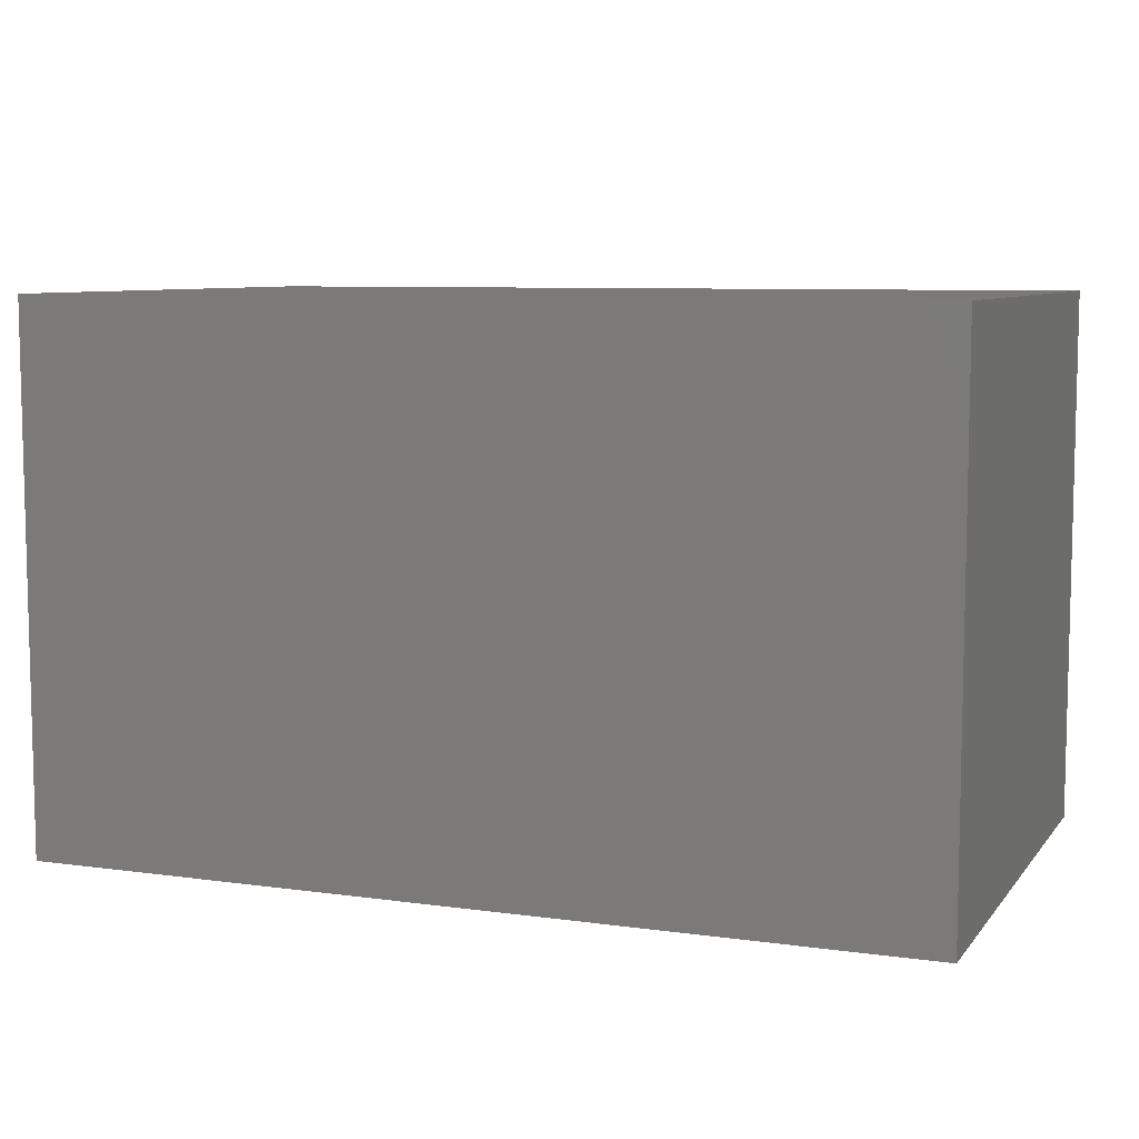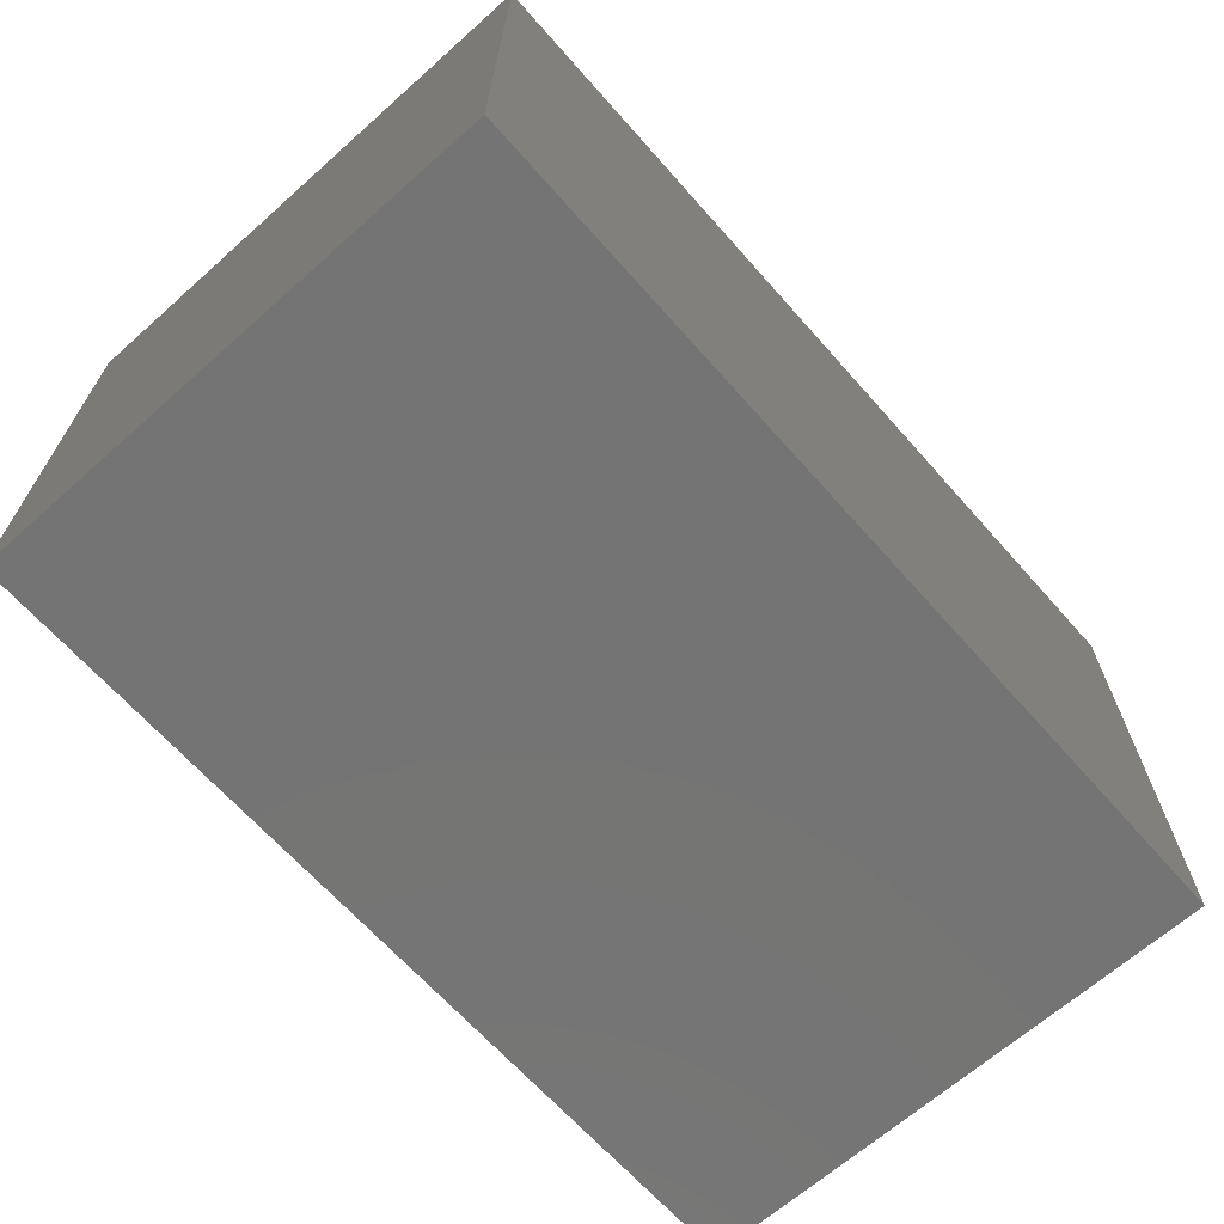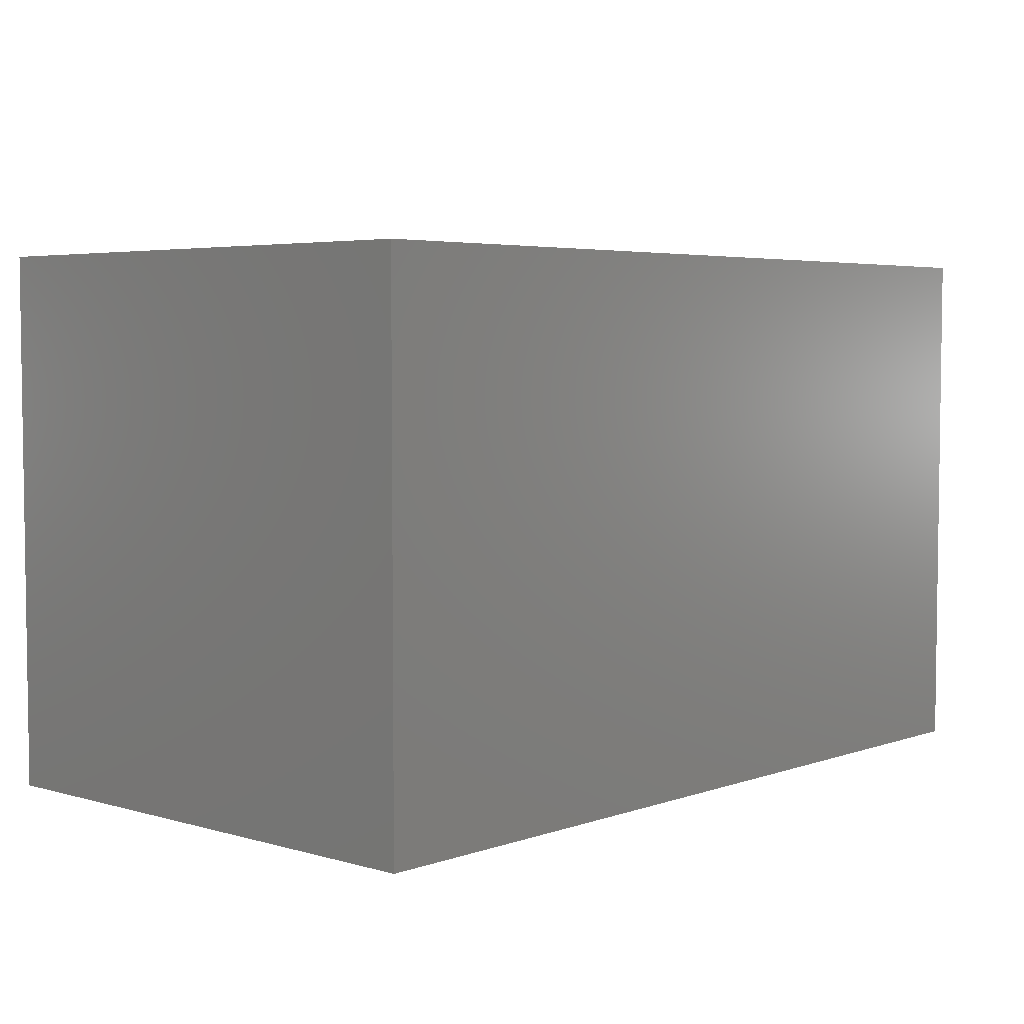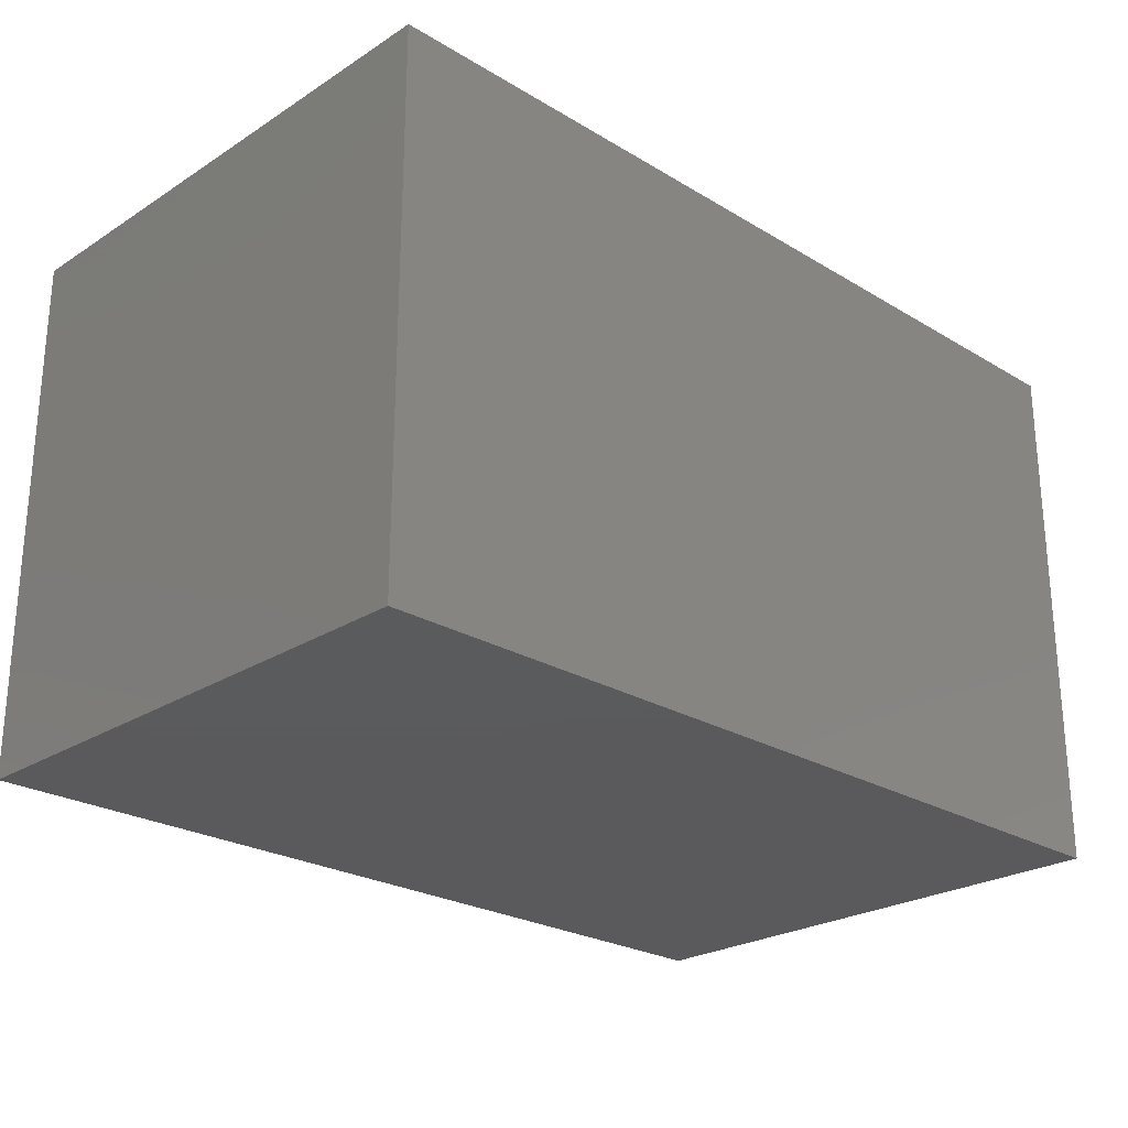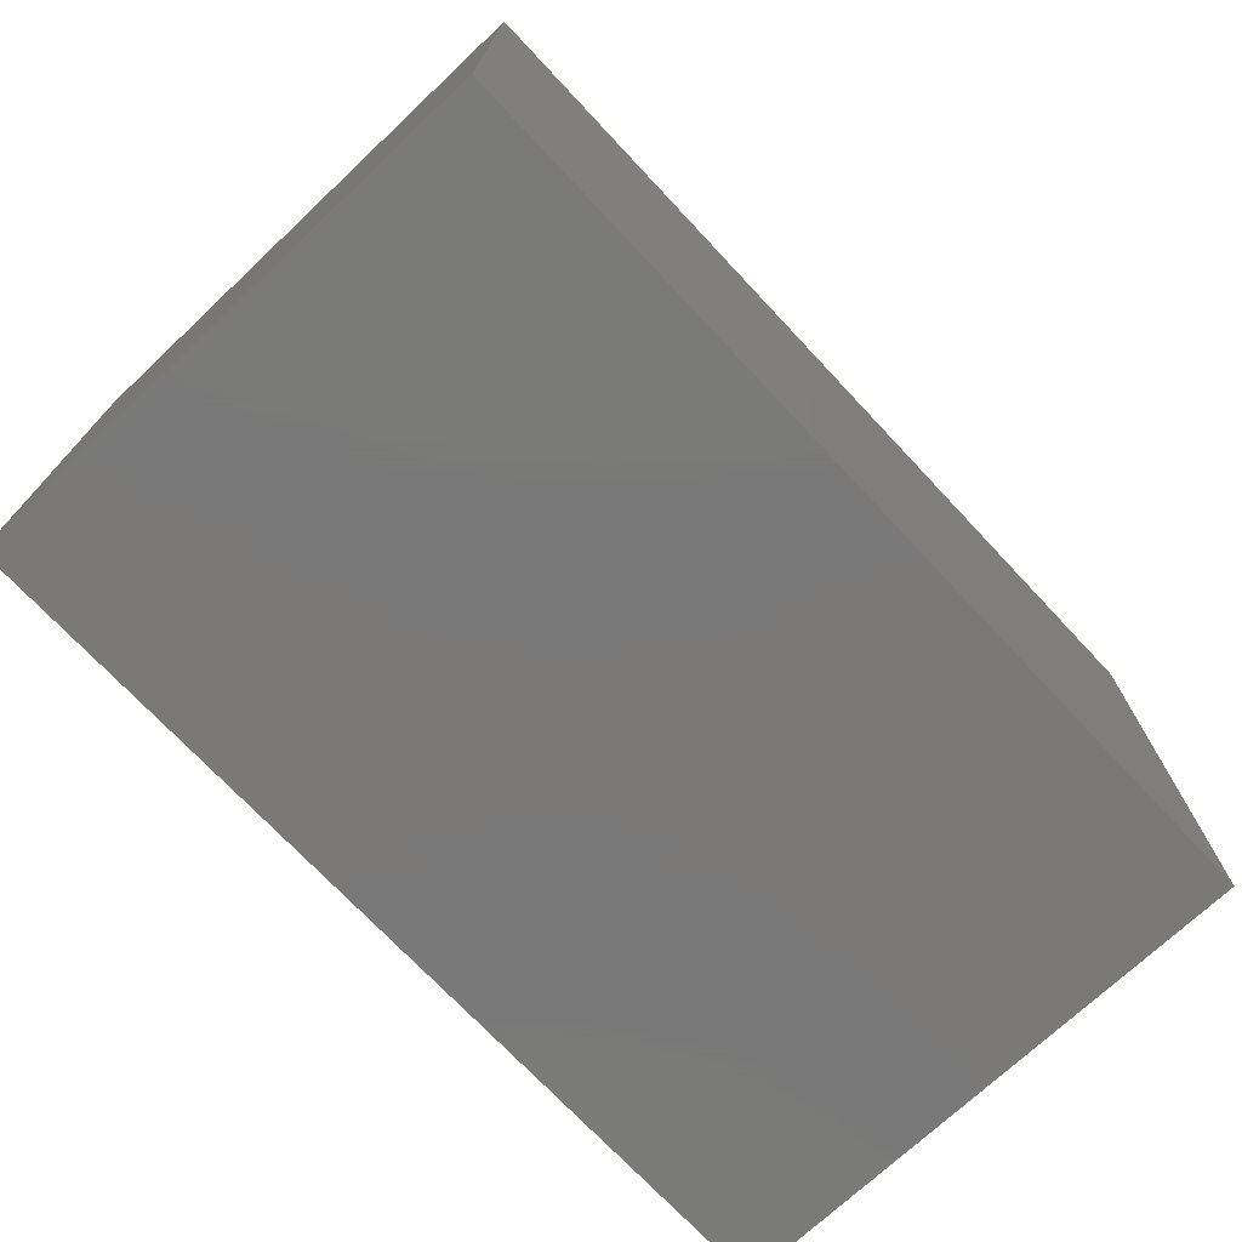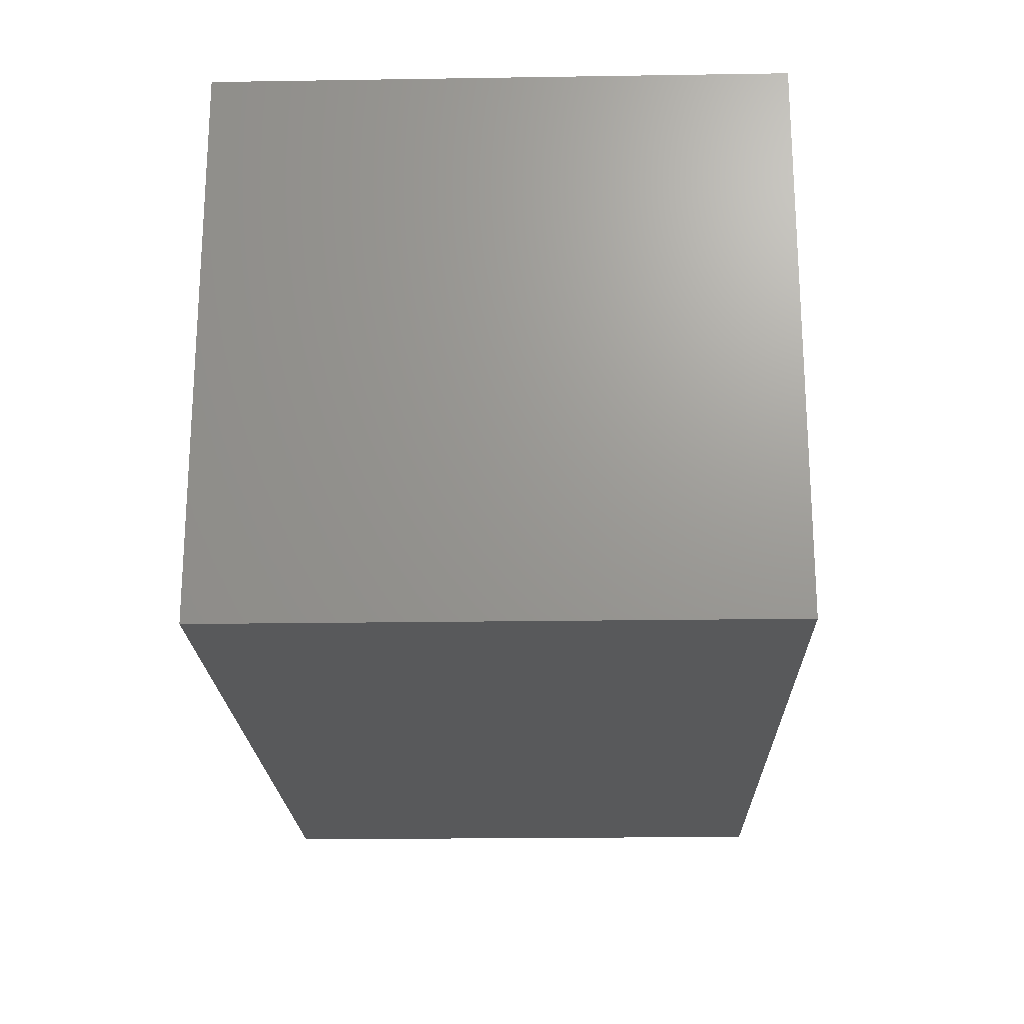
<metadata>
{"format":"stl","ext":"stl","renderer":"f3d","projection":"perspective","resolution":1024,"background":"white","views":[{"elev":7.8,"azim":21.3,"up":"+Z"},{"elev":-66.7,"azim":131.6,"up":"+Y"},{"elev":4.6,"azim":132.2,"up":"+Z"},{"elev":-24.8,"azim":135.8,"up":"+Y"},{"elev":-72.6,"azim":-46.8,"up":"+Z"},{"elev":-20.7,"azim":-88.4,"up":"+Y"}]}
</metadata>
<code>
# stl→obj: 8 verts, 12 faces
v -0.75 -0.2031 0.3984
v -0.09375 -0.2031 0.3984
v -0.75 0.1906 0.3984
v -0.09375 0.1906 0.3984
v -0.75 0.1906 0
v -0.75 -0.2031 0
v -0.09375 -0.2031 0
v -0.09375 0.1906 0
f 1 2 3
f 3 2 4
f 5 6 3
f 3 6 1
f 6 5 7
f 7 5 8
f 4 8 3
f 3 8 5
f 7 8 2
f 2 8 4
f 1 6 2
f 2 6 7

</code>
